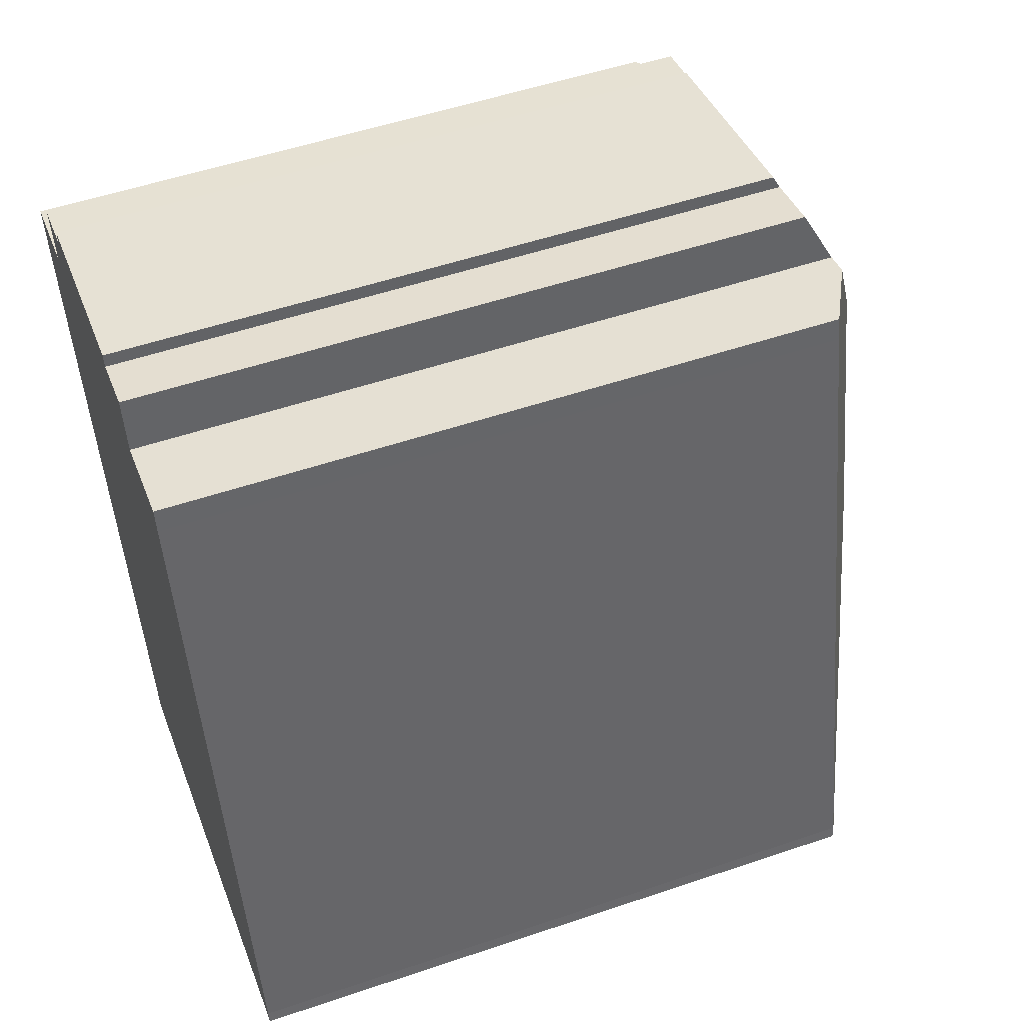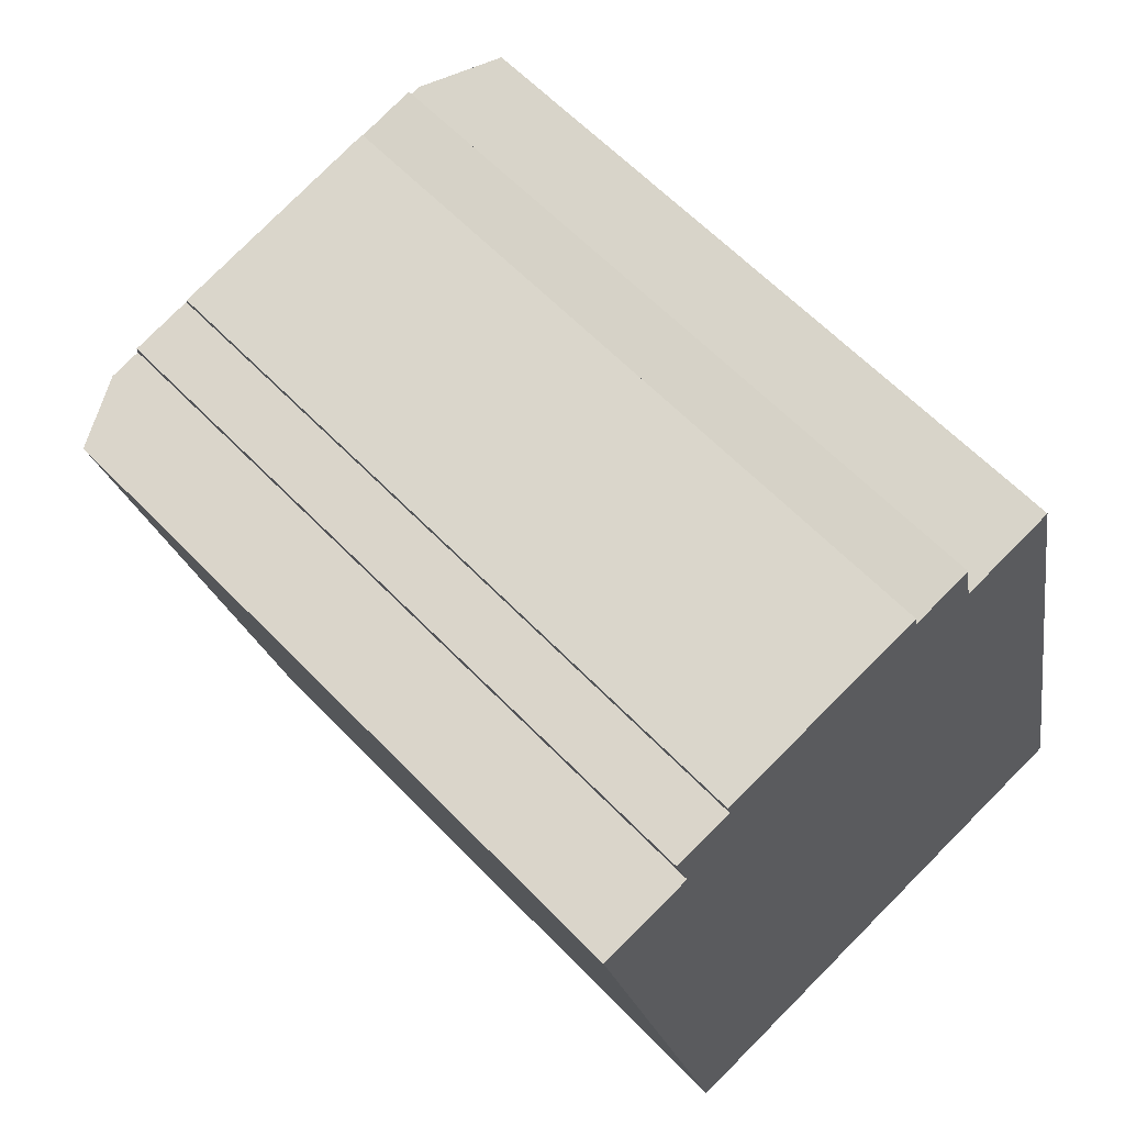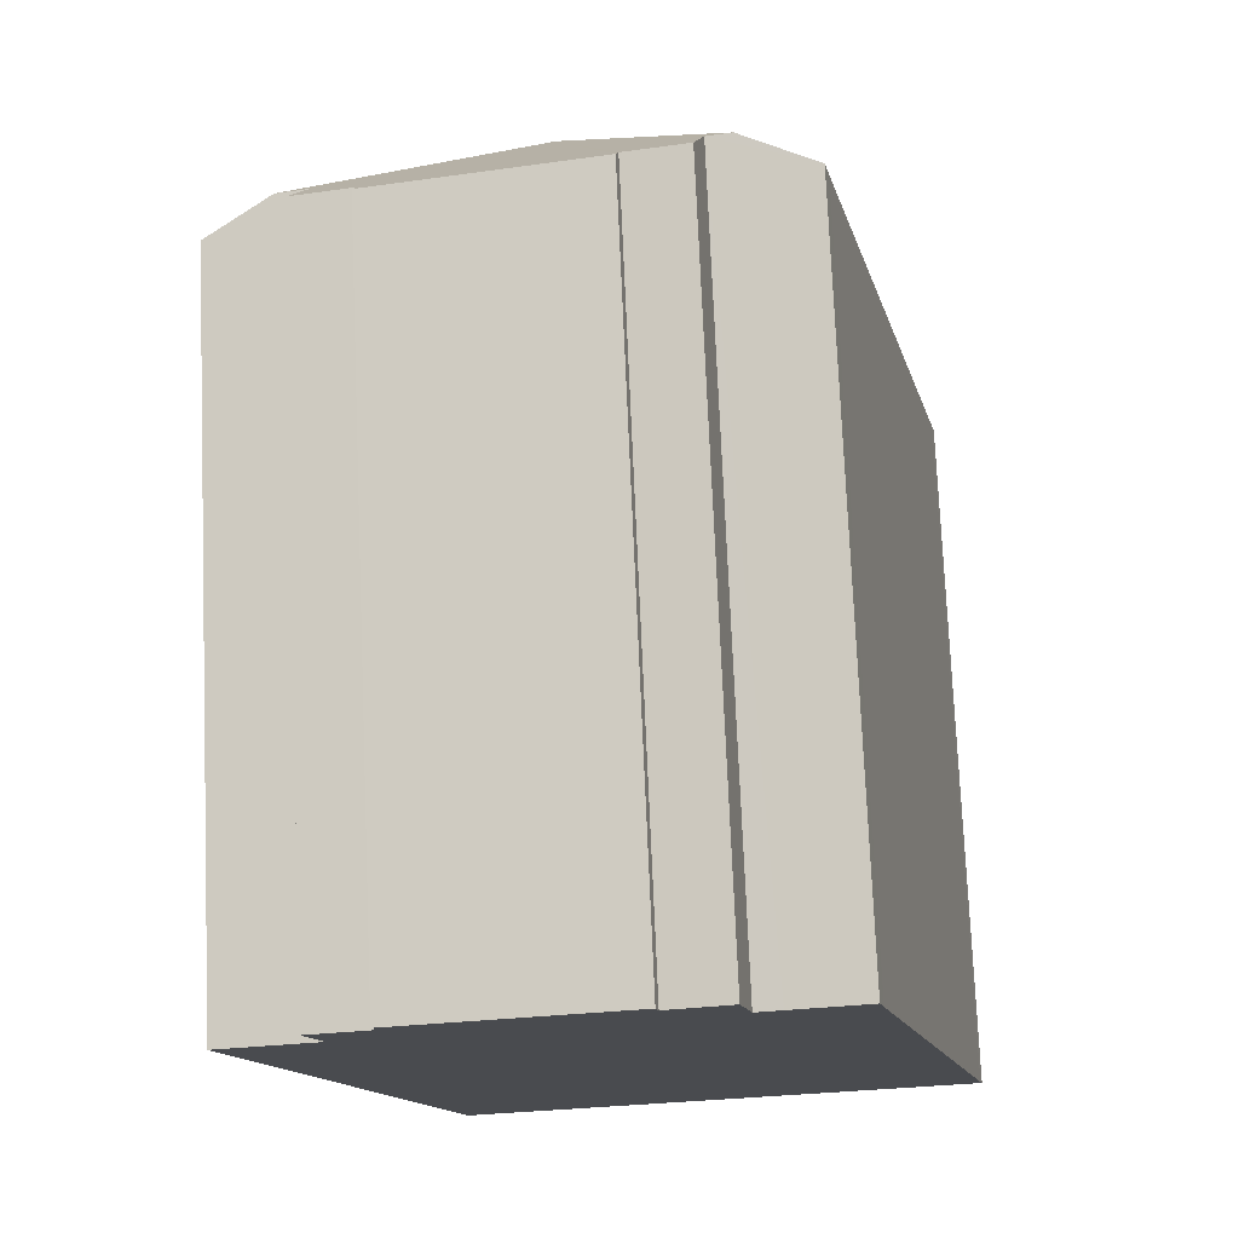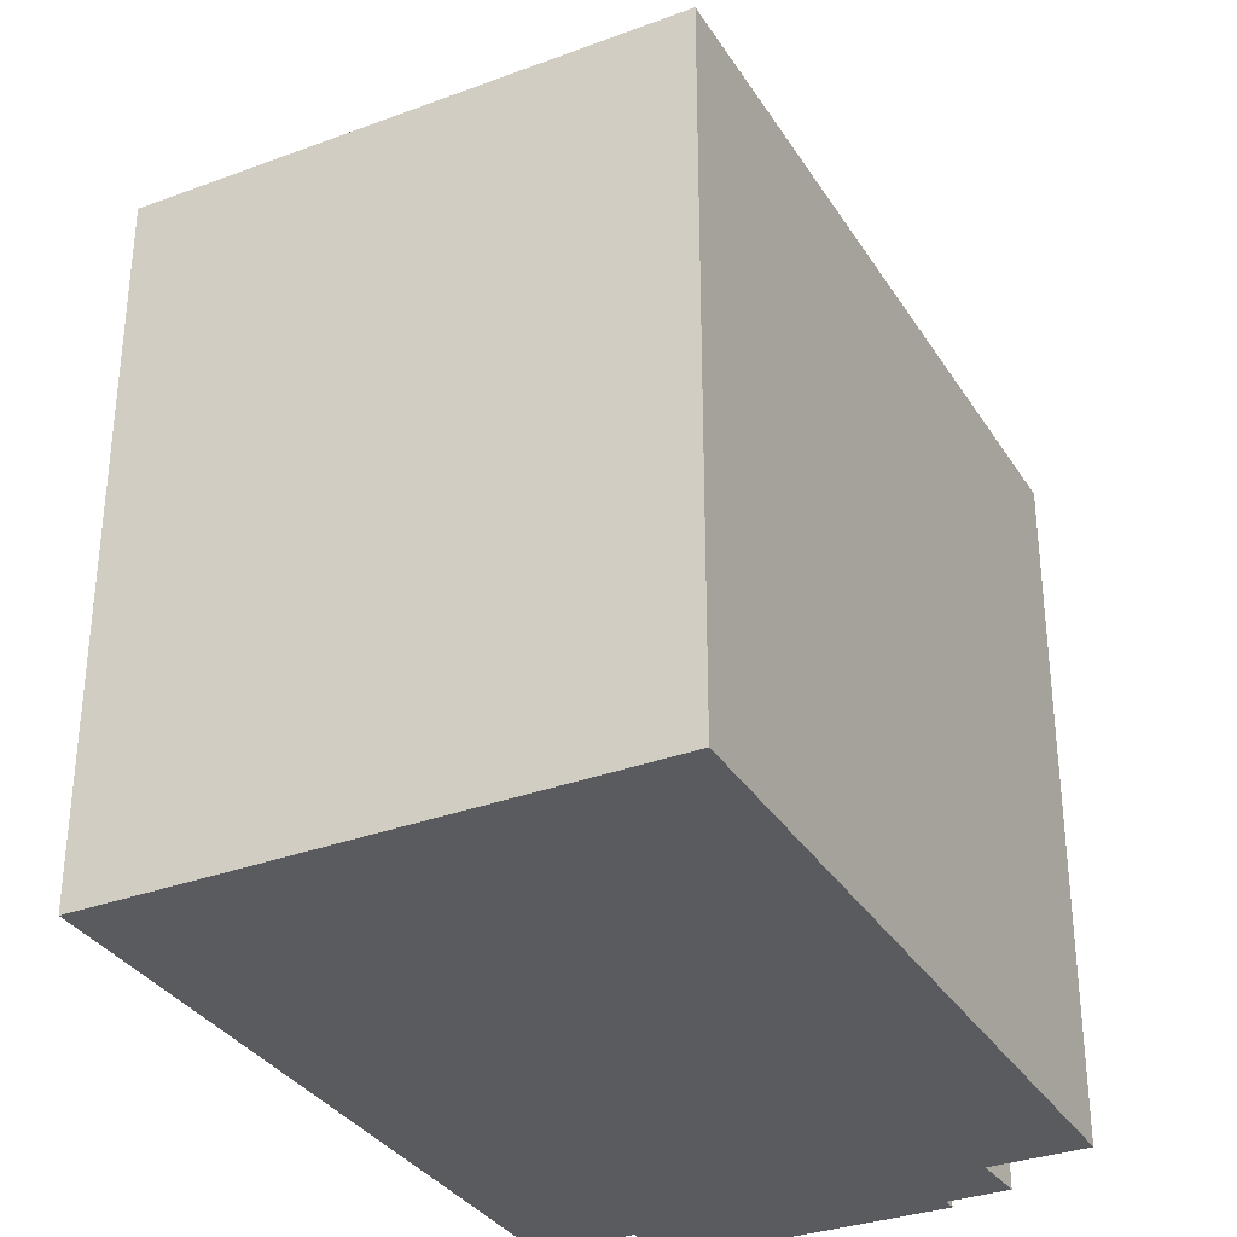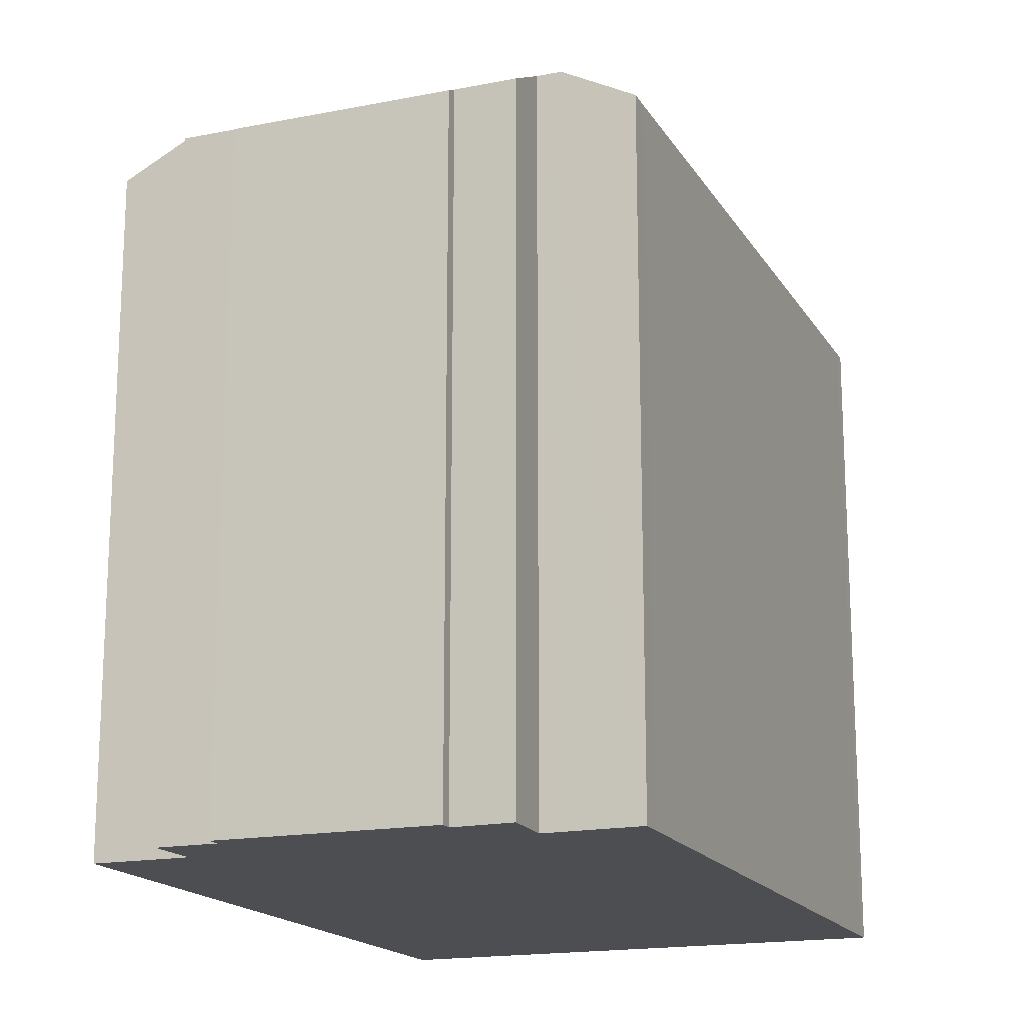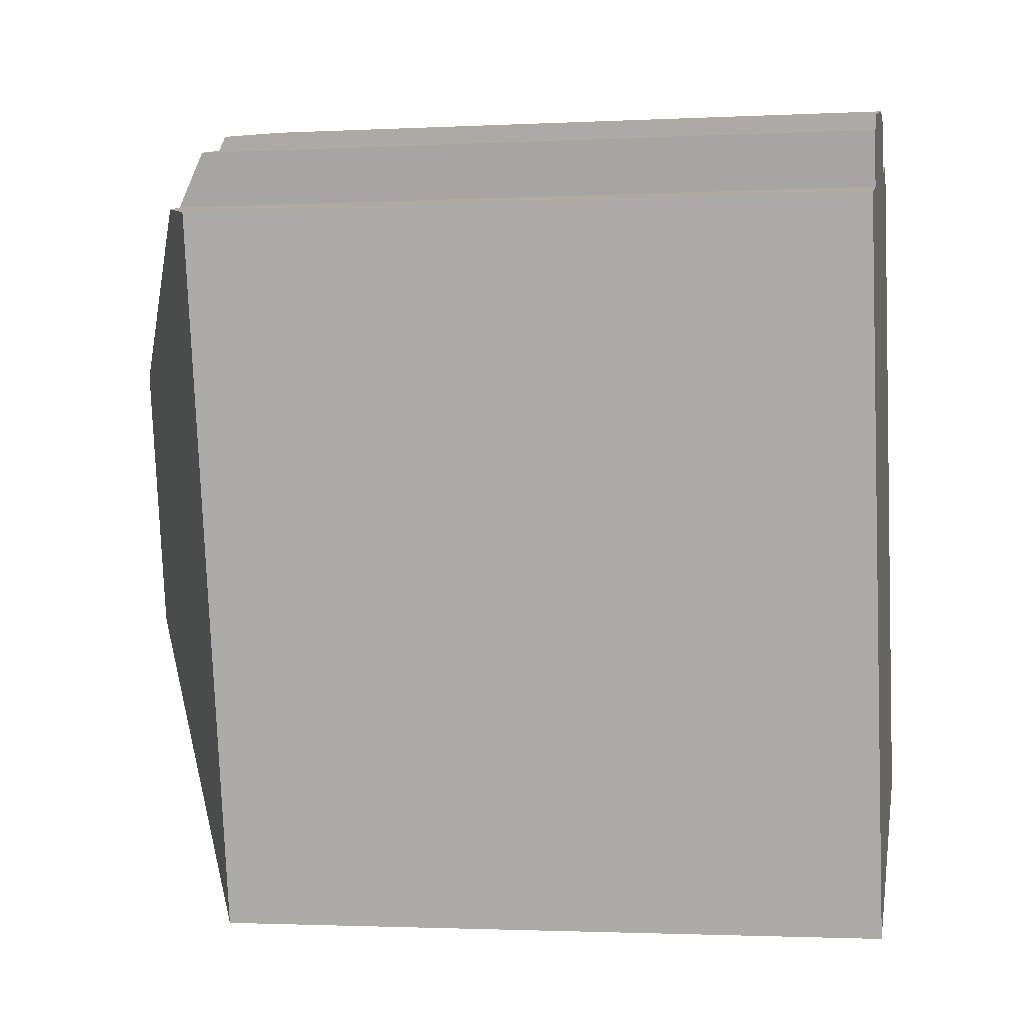
<metadata>
{"format":"obj","ext":"obj","renderer":"f3d","projection":"perspective","resolution":1024,"background":"white","views":[{"elev":52.8,"azim":70.0,"up":"+Z"},{"elev":61.4,"azim":-43.6,"up":"+Z"},{"elev":75.7,"azim":-2.5,"up":"+Z"},{"elev":-33.2,"azim":-165.7,"up":"+Y"},{"elev":-17.2,"azim":8.8,"up":"+Y"},{"elev":-2.1,"azim":-79.8,"up":"+Z"}]}
</metadata>
<code>
v  1.67 14.26 1.551
v  1.984 -2.67e-17 0.436
v  1.67 -9.497e-17 1.551
v  1.984 14.86 0.436
v  8.6 14.27 3.111
v  7.36 -1.71e-16 2.792
v  8.6 -1.905e-16 3.111
v  7.36 14.29 2.792
v  0 14.15 8.666e-16
v  0.057 1.531e-17 -0.25
v  0 0 0
v  0.057 14.15 -0.25
v  6.297 16.99 -2.805
v  1.335 14.86 0.293
v  2.913 14.27 1.823
v  2.845 14.11 2.114
v  7.303 14.15 3.065
v  8.844 14.88 1.953
v  9.338 14.88 2.069
v  14.23 14.16 -12.6
v  3.5 14.13 -15.1
v  7.632 16.99 -8.48
v  14.24 14.13 -12.66
v  2.845 -1.294e-16 2.114
v  7.303 -1.877e-16 3.065
v  8.844 -1.196e-16 1.953
v  14.24 7.75e-16 -12.66
v  3.5 9.247e-16 -15.1
v  2.835 14.13 -12.23
v  2.835 7.491e-16 -12.23
v  2.913 -1.116e-16 1.823
v  10.93 14.1 1.929
v  10.82 -1.48e-16 2.417
v  10.93 -1.181e-16 1.929
v  10.82 14.1 2.417
v  14.18 14.16 -12.39
v  14.18 7.585e-16 -12.39
v  14.23 7.715e-16 -12.6
v  1.335 -1.794e-17 0.293
v  9.338 -1.267e-16 2.069
g defaultobject
f 1 2 3
f 2 1 4
f 5 6 7
f 6 5 8
f 9 10 11
f 10 9 12
f 4 13 14
f 13 4 1
f 13 1 15
f 13 15 16
f 13 16 17
f 13 17 8
f 5 18 8
f 13 18 19
f 18 13 8
f 20 21 22
f 21 20 23
f 17 24 25
f 24 17 16
f 18 7 26
f 7 18 5
f 21 27 28
f 27 21 23
f 29 10 12
f 10 29 30
f 30 29 21
f 30 21 28
f 15 3 31
f 3 15 1
f 14 12 9
f 12 14 29
f 29 14 13
f 29 13 22
f 29 22 21
f 32 33 34
f 33 32 35
f 36 34 37
f 34 36 32
f 38 36 37
f 36 38 20
f 20 38 27
f 20 27 23
f 8 25 6
f 25 8 17
f 19 22 13
f 22 19 20
f 20 19 36
f 36 19 32
f 32 19 35
f 16 31 24
f 31 16 15
f 39 9 11
f 9 39 2
f 9 2 4
f 9 4 14
f 40 18 26
f 18 40 33
f 18 33 35
f 18 35 19
f 24 31 25
f 7 2 26
f 2 7 6
f 2 6 3
f 3 6 31
f 31 6 25
f 38 28 27
f 28 38 37
f 28 37 34
f 28 34 30
f 30 34 10
f 10 34 33
f 10 33 40
f 10 40 26
f 10 26 2
f 10 2 39
f 10 39 11

</code>
